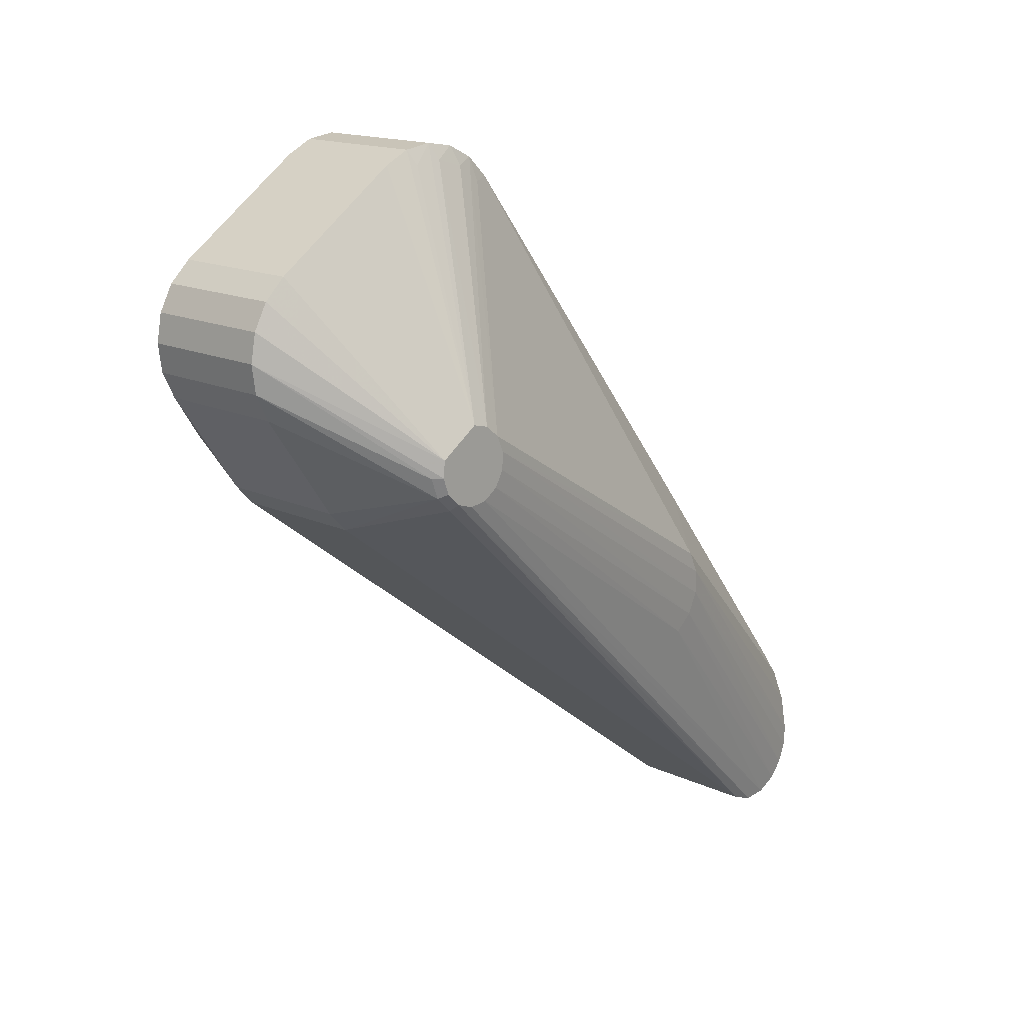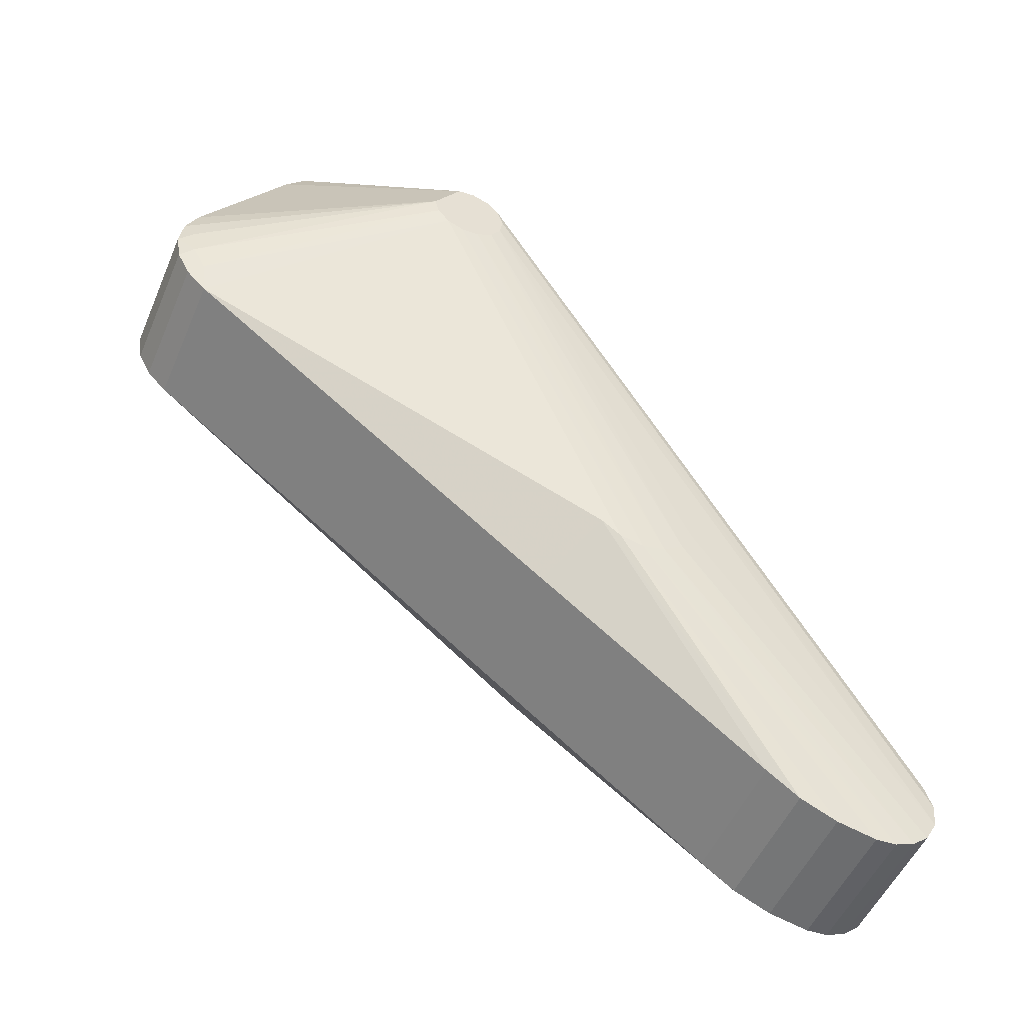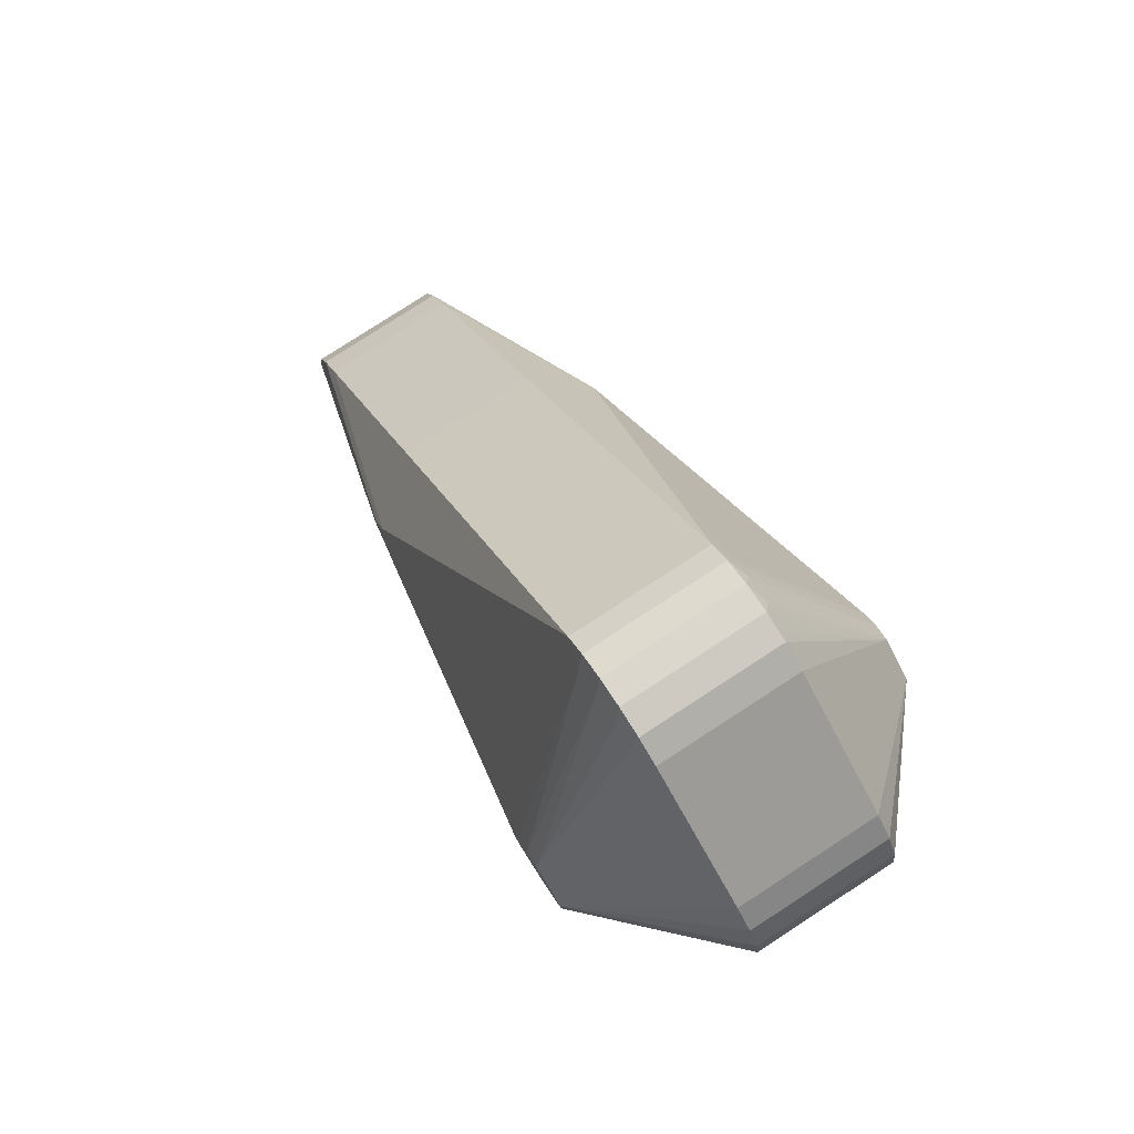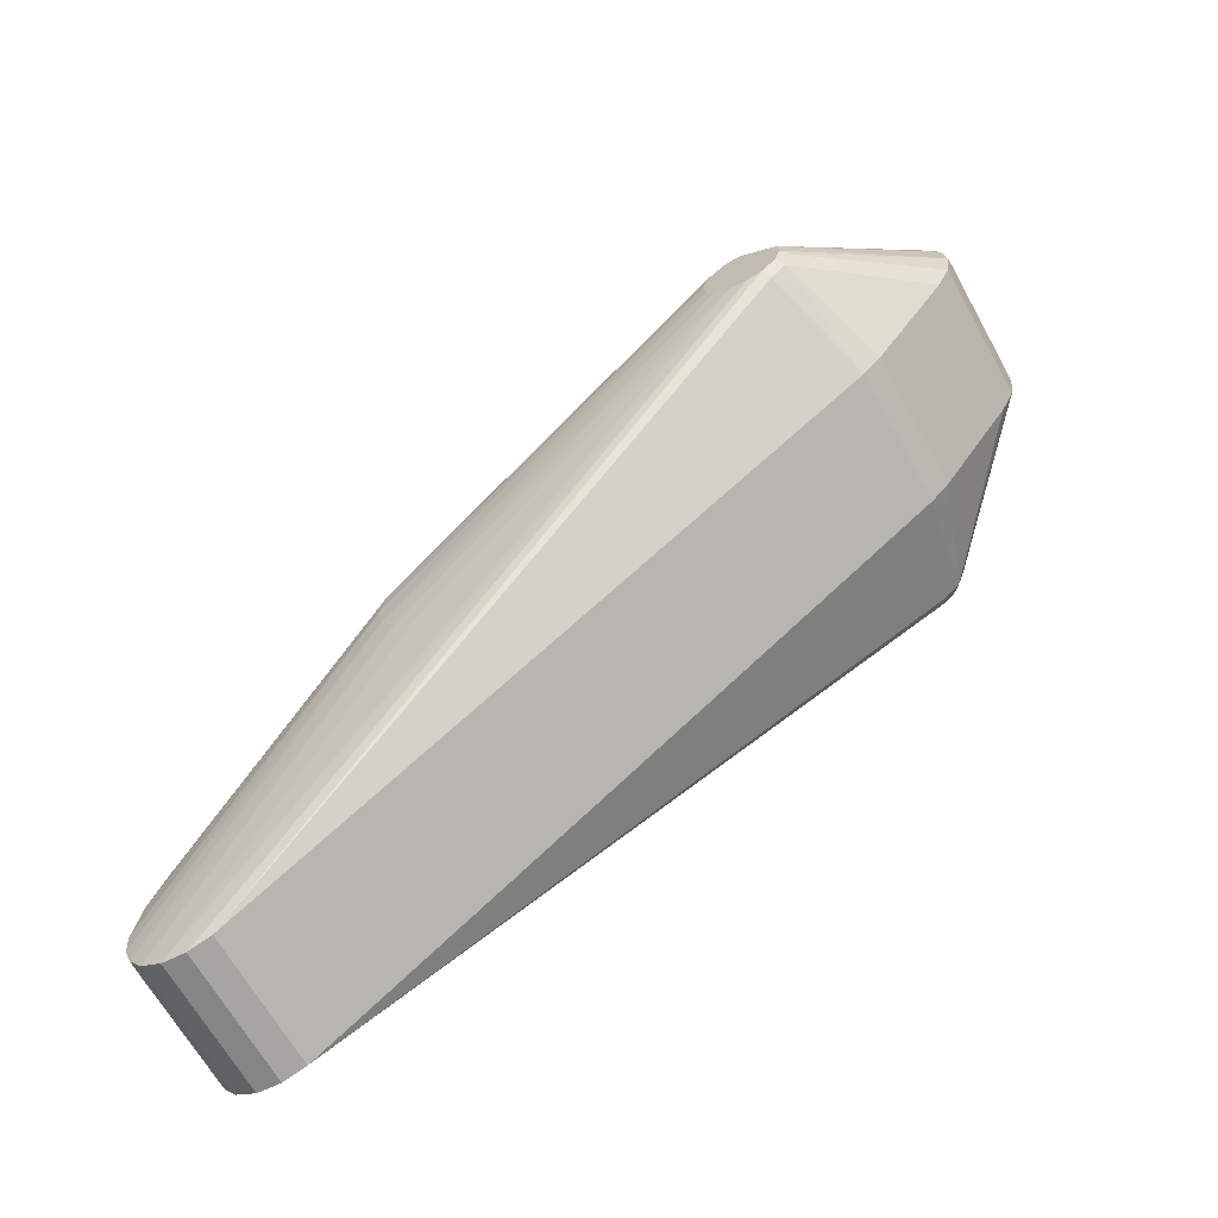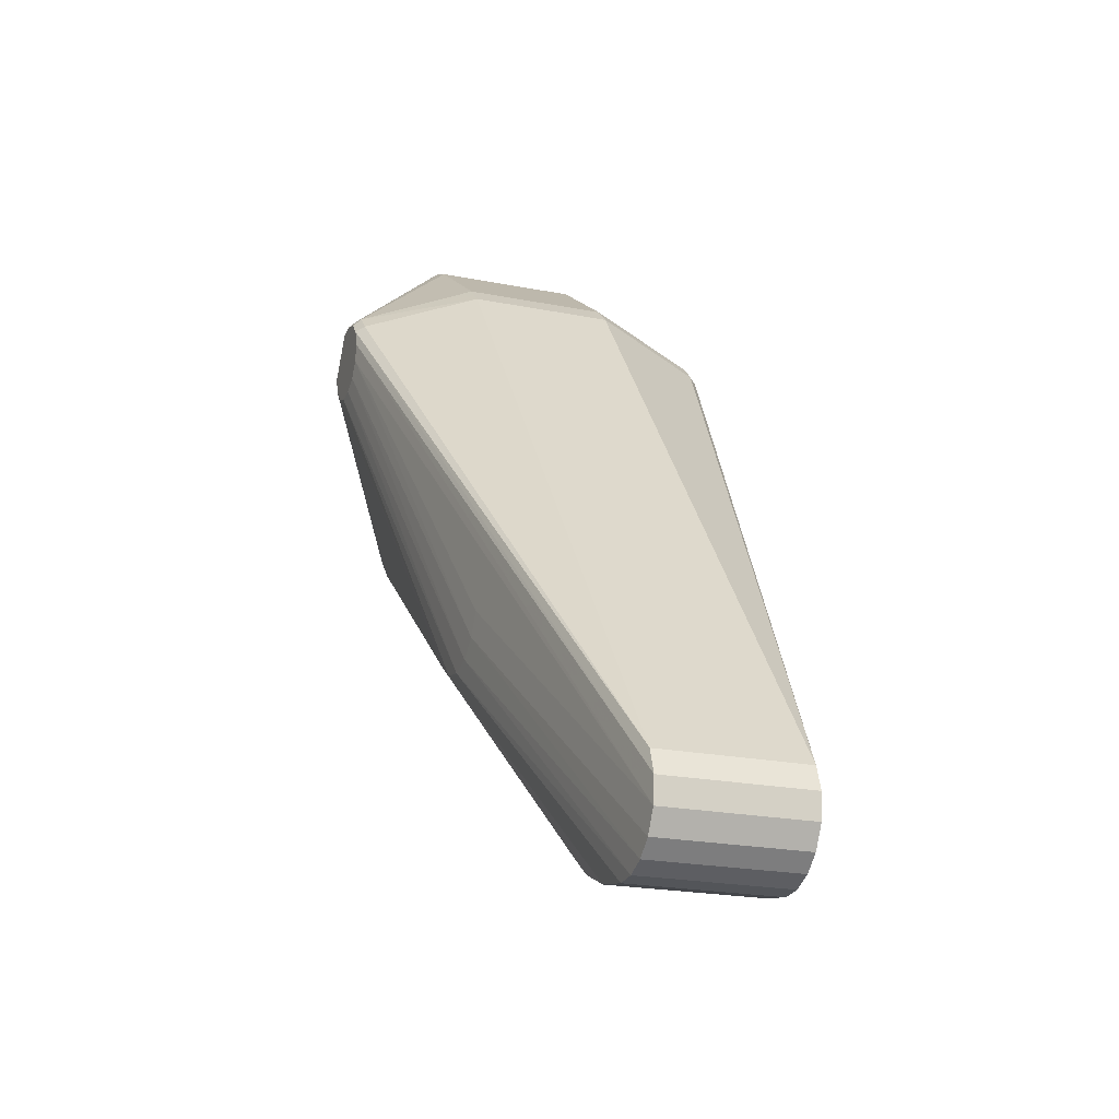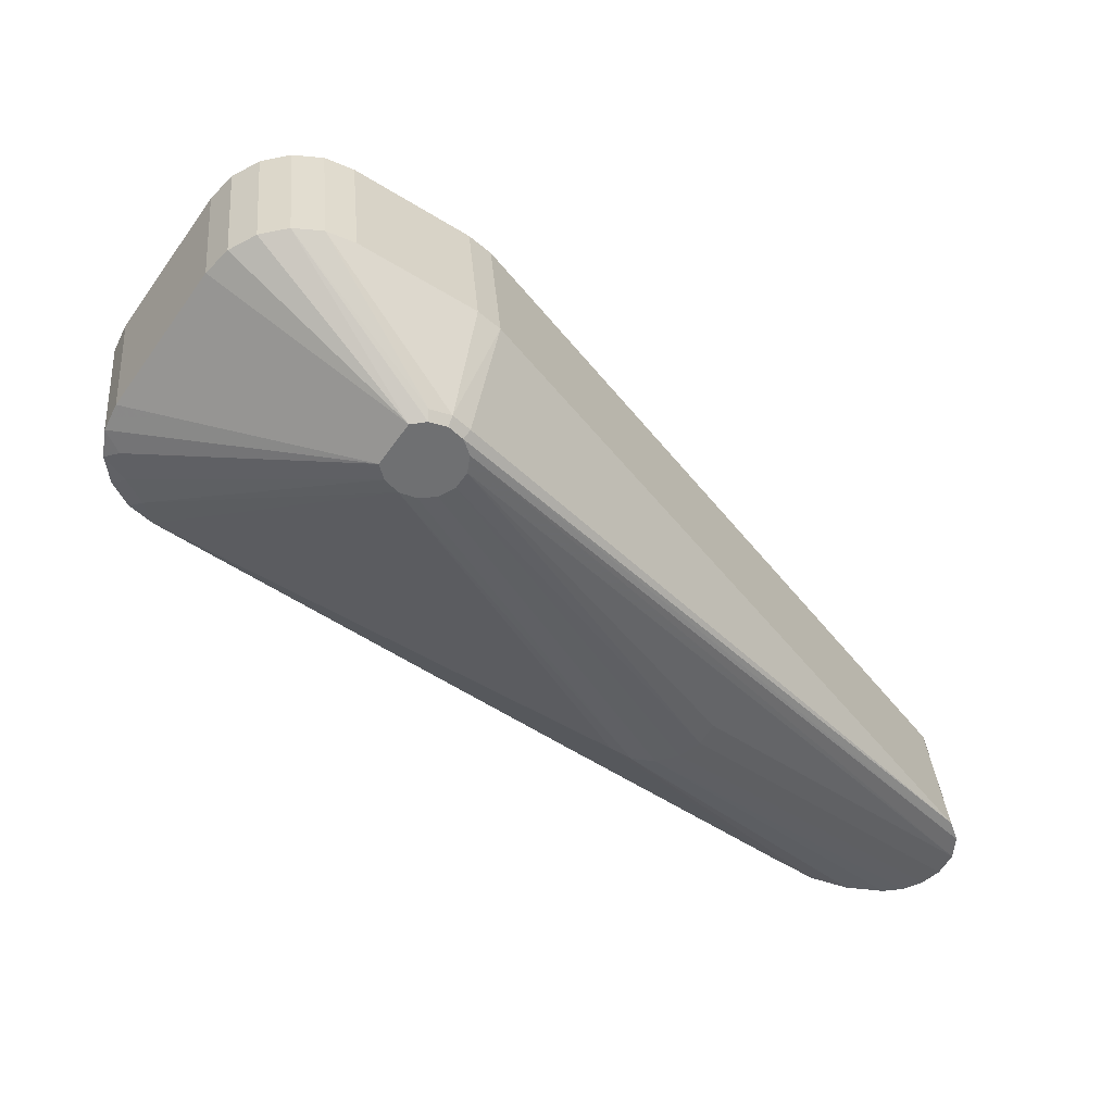
<metadata>
{"format":"obj","ext":"obj","renderer":"f3d","projection":"perspective","resolution":1024,"background":"white","views":[{"elev":15.6,"azim":-135.4,"up":"+Z"},{"elev":-51.0,"azim":67.3,"up":"+Y"},{"elev":79.1,"azim":147.0,"up":"+Z"},{"elev":-64.9,"azim":118.9,"up":"+Z"},{"elev":-21.4,"azim":160.5,"up":"+Y"},{"elev":35.4,"azim":85.2,"up":"+Y"}]}
</metadata>
<code>
v 0.48 1.871 3.098
v 0.48 1.523 3.001
v 0.48 1.688 3.082
v 1.13 2.48 1.337
v 1.13 2.336 1.114
v 1.13 2.434 1.208
v -0.47 -0.5289 0.5318
v -0.47 1.82 3.2
v -0.47 -1.647 -0.9314
v -0.47 2.166 3.092
v -0.47 -1.678 -2.091
v -0.47 2.985 2.518
v -0.47 1.343 2.962
v -0.47 -1.801 -1.144
v -0.47 3.215 1.851
v -0.47 2.673 1.027
v -0.47 -1.375 -2.055
v -0.47 3.12 2.387
v -0.47 1.475 3.089
v -0.47 3.208 2.221
v -0.47 -1.523 -2.106
v -0.47 -1.901 -1.906
v -0.47 -1.951 -1.778
v -0.47 -1.906 -1.383
v -0.47 3.241 2.037
v -0.47 3.132 1.682
v -0.47 -1.959 -1.64
v -0.47 1.639 3.172
v -0.47 -1.814 -2.013
v -0.47 2.002 3.173
v -0.47 2.555 0.9014
v -0.845 -0.3673 0.07584
v -0.845 -0.3021 -0.2222
v -0.845 -0.1856 -0.3258
v -0.845 -0.3047 0.2187
v -0.845 -0.3663 -0.08009
v 1.18 1.983 1.522
v 1.18 1.996 1.204
v 1.18 2.419 1.449
v 1.18 2.43 1.343
v 1.18 2.31 1.156
v 1.18 2.201 1.122
v 1.18 2.392 1.236
v 1.18 2.174 1.621
v 1.18 2.089 1.139
v 1.18 2.07 1.595
v 1.18 1.941 1.304
v 1.18 1.936 1.418
v -1.22 1.983 1.522
v -1.22 1.996 1.204
v -1.22 2.419 1.449
v -1.22 2.43 1.343
v -1.22 2.31 1.156
v -1.22 2.201 1.122
v -1.22 2.392 1.236
v -1.22 2.174 1.621
v -1.22 2.089 1.139
v -1.22 2.07 1.595
v -1.22 1.941 1.304
v -1.22 1.936 1.418
v 0.805 -0.2493 -0.2801
v 0.805 -0.375 -0.00217
v 0.805 -0.3417 -0.1545
v 0.805 -0.3435 0.1505
v 0.805 -0.1138 -0.3573
v 0.805 -0.2525 0.2772
v -1.17 2.48 1.337
v -1.17 2.336 1.114
v -1.17 2.434 1.208
v 0.43 -0.5289 0.5318
v 0.43 1.82 3.2
v 0.43 -1.647 -0.9314
v 0.43 2.166 3.092
v 0.43 -1.678 -2.091
v 0.43 2.985 2.518
v 0.43 1.343 2.962
v 0.43 -1.801 -1.144
v 0.43 3.215 1.851
v 0.43 2.673 1.027
v 0.43 -1.375 -2.055
v 0.43 3.12 2.387
v 0.43 1.475 3.089
v 0.43 3.208 2.221
v 0.43 -1.523 -2.106
v 0.43 -1.901 -1.906
v 0.43 -1.951 -1.778
v 0.43 -1.906 -1.383
v 0.43 3.241 2.037
v 0.43 3.132 1.682
v 0.43 -1.959 -1.64
v 0.43 1.639 3.172
v 0.43 -1.814 -2.013
v 0.43 2.002 3.173
v 0.43 2.555 0.9014
v -0.52 1.602 3.049
v -0.52 1.455 2.939
v -0.52 1.779 3.098
v -0.52 1.962 3.08
v -0.82 -0.325 0.2332
f 81 75 39
f 1 93 71
f 31 17 68
f 53 68 17
f 76 70 66
f 2 82 76
f 91 82 2
f 41 84 80
f 74 45 65
f 51 12 18
f 56 12 51
f 10 12 56
f 39 83 81
f 88 83 39
f 18 20 51
f 66 72 77
f 70 72 66
f 91 2 3
f 46 3 2
f 91 3 71
f 1 71 3
f 93 44 73
f 93 1 44
f 44 75 73
f 75 44 39
f 3 44 1
f 46 44 3
f 19 58 49
f 41 80 5
f 94 5 80
f 94 6 5
f 41 5 43
f 43 5 6
f 8 97 28
f 56 97 8
f 58 97 56
f 56 30 10
f 92 61 85
f 74 61 92
f 65 61 74
f 38 61 45
f 45 61 65
f 84 41 42
f 84 42 74
f 42 45 74
f 53 17 21
f 34 57 11
f 50 57 34
f 20 25 51
f 68 53 55
f 35 99 13
f 35 24 14
f 99 7 13
f 50 34 33
f 33 59 50
f 33 36 59
f 76 66 37
f 37 2 76
f 37 46 2
f 19 28 95
f 19 95 58
f 97 95 28
f 95 97 58
f 19 96 13
f 49 96 19
f 35 13 96
f 35 96 49
f 43 6 4
f 6 79 89
f 94 79 6
f 30 98 8
f 8 98 56
f 98 30 56
f 86 85 63
f 61 63 85
f 61 38 63
f 11 54 21
f 57 54 11
f 21 54 53
f 15 67 25
f 55 69 68
f 68 69 31
f 67 69 55
f 69 67 15
f 26 69 15
f 32 36 27
f 24 32 27
f 24 35 32
f 7 99 9
f 14 9 35
f 99 35 9
f 33 22 36
f 4 40 43
f 88 39 40
f 88 40 4
f 4 78 88
f 6 89 78
f 4 6 78
f 69 16 31
f 16 69 26
f 86 62 90
f 63 62 86
f 87 90 62
f 63 38 47
f 62 47 48
f 62 63 47
f 67 55 52
f 25 52 51
f 67 52 25
f 49 60 35
f 32 35 60
f 59 36 60
f 32 60 36
f 36 23 27
f 22 23 36
f 33 34 29
f 22 33 29
f 11 29 34
f 62 64 87
f 87 64 77
f 77 64 66
f 48 64 62
f 37 64 48
f 37 66 64
f 91 8 28
f 71 8 91
f 81 12 75
f 81 18 12
f 75 12 73
f 12 10 73
f 81 20 18
f 83 20 81
f 82 19 76
f 76 19 13
f 91 28 19
f 19 82 91
f 94 80 17
f 31 94 17
f 10 30 73
f 73 30 93
f 8 71 30
f 93 30 71
f 80 21 17
f 84 21 80
f 21 84 74
f 11 21 74
f 83 25 20
f 25 83 88
f 76 13 7
f 76 7 70
f 87 24 27
f 27 90 87
f 14 87 77
f 24 87 14
f 14 77 9
f 72 9 77
f 7 9 70
f 70 9 72
f 26 15 78
f 26 78 89
f 88 78 25
f 25 78 15
f 94 31 16
f 79 94 16
f 89 16 26
f 79 16 89
f 43 47 41
f 47 44 46
f 42 47 45
f 45 47 38
f 40 47 43
f 44 47 39
f 37 48 47
f 42 41 47
f 37 47 46
f 40 39 47
f 58 60 49
f 57 50 60
f 51 60 56
f 60 58 56
f 54 57 60
f 59 60 50
f 55 53 60
f 52 55 60
f 54 60 53
f 52 60 51
f 27 23 90
f 23 86 90
f 86 23 85
f 85 23 22
f 74 29 11
f 29 74 92
f 22 29 85
f 85 29 92

</code>
